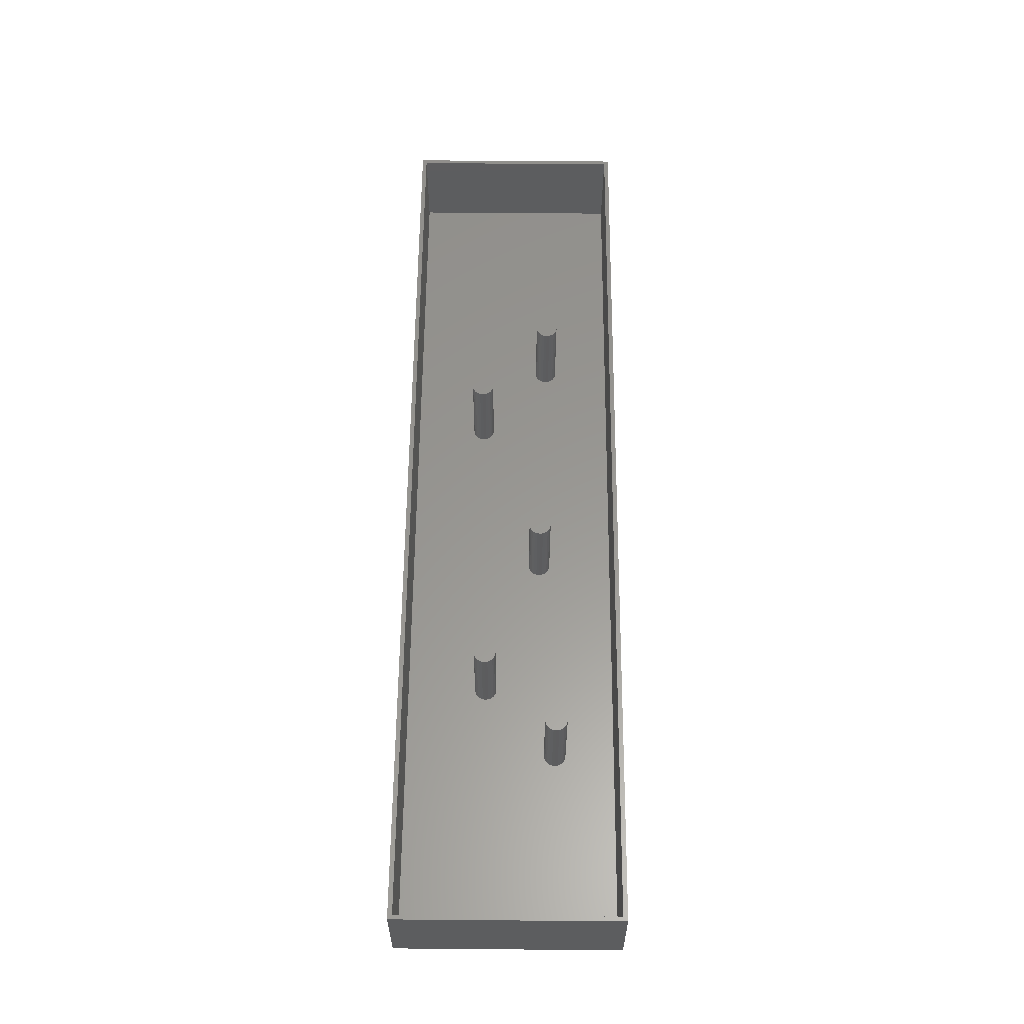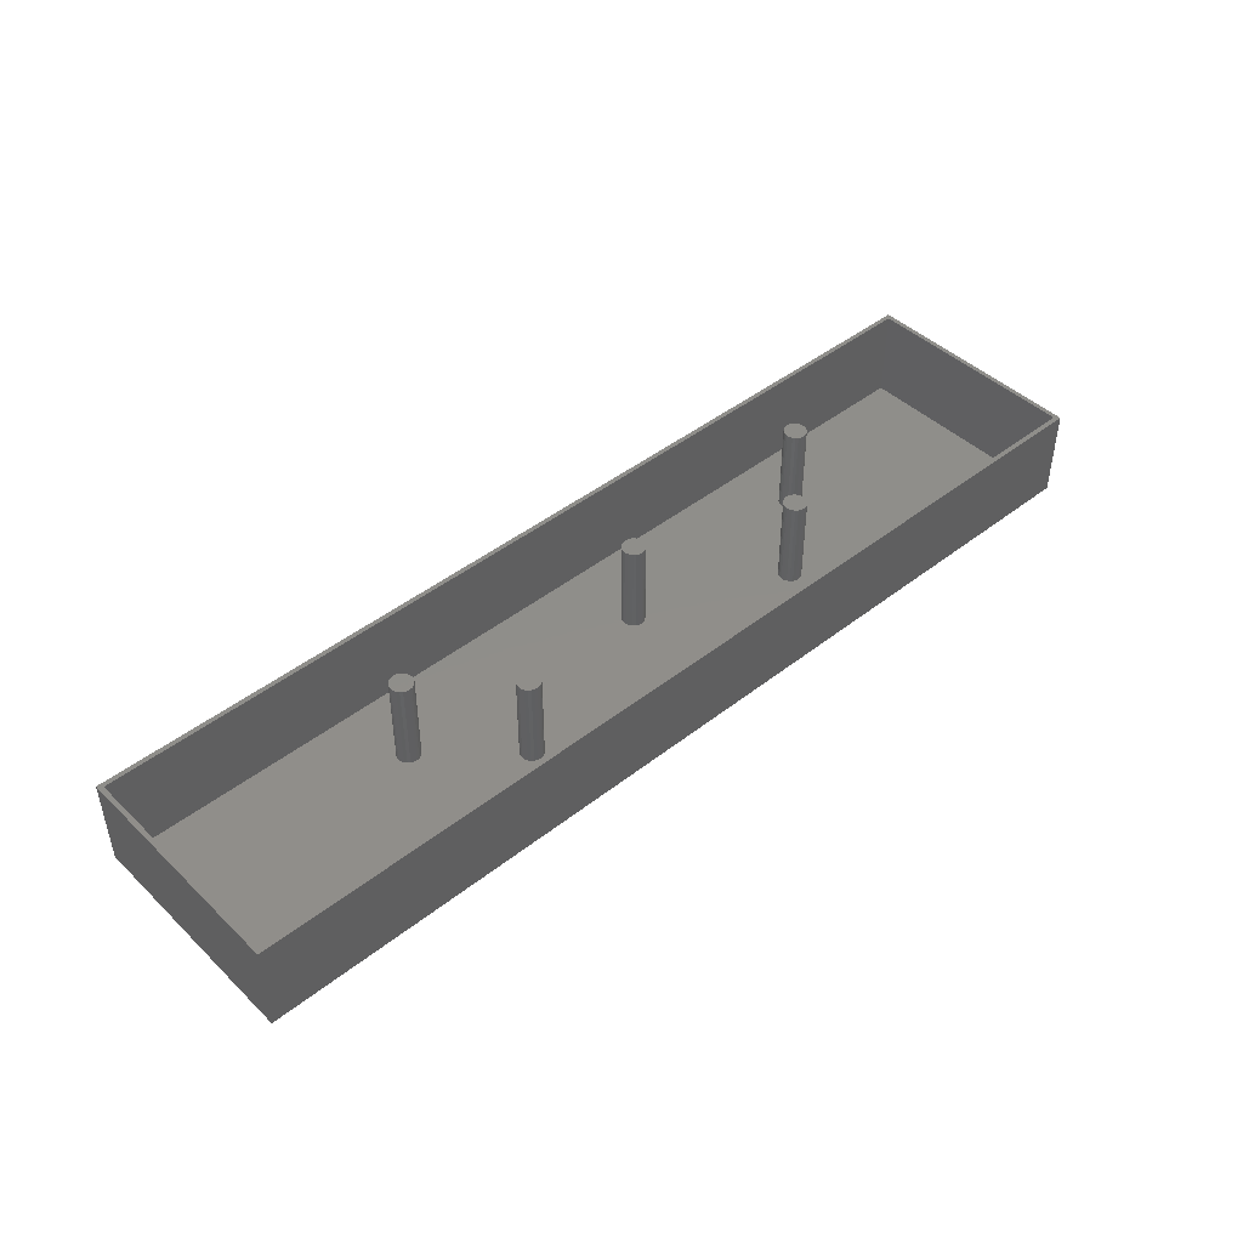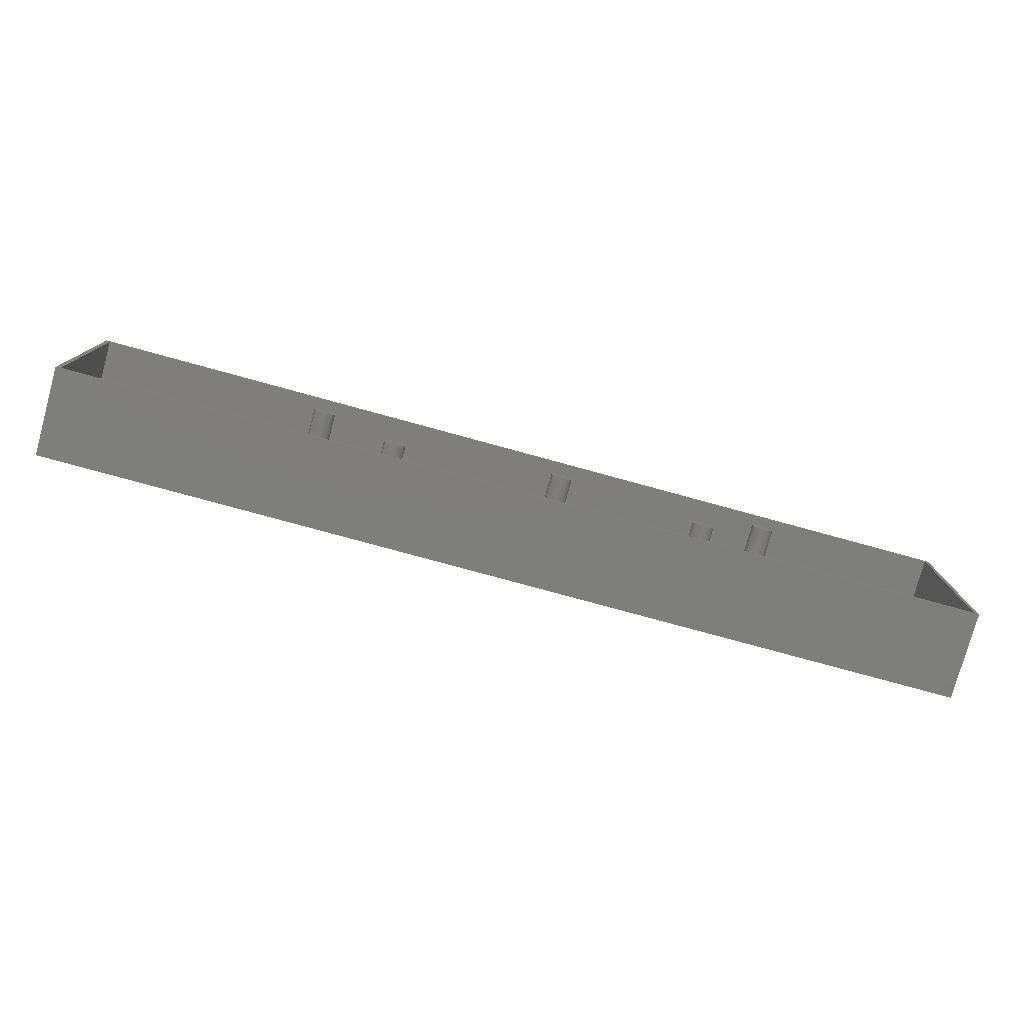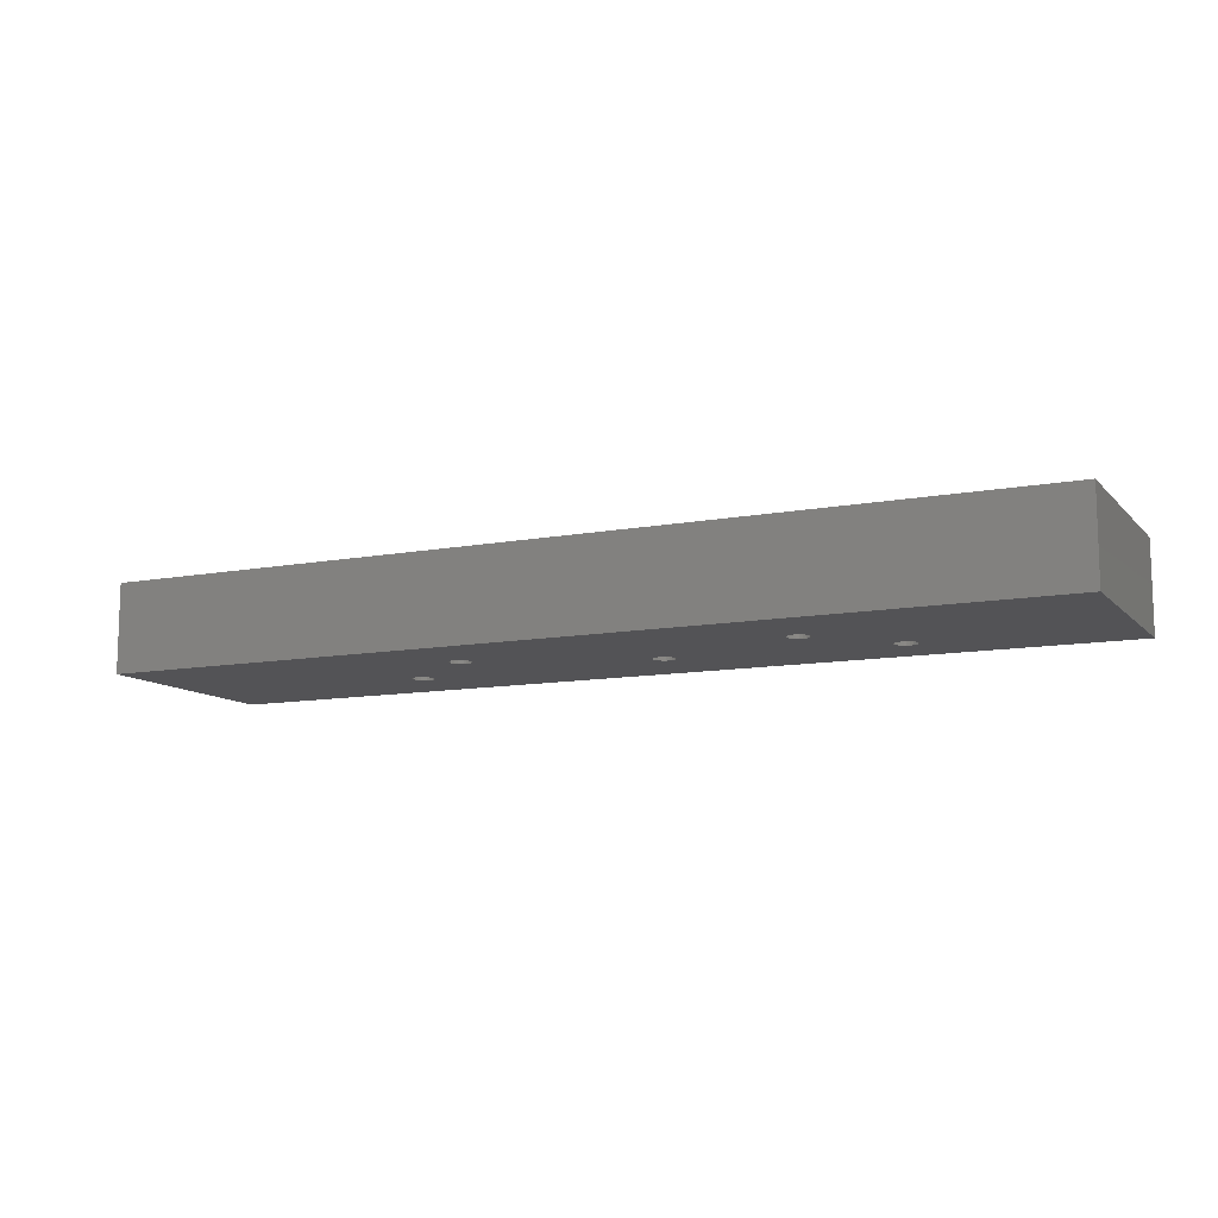
<metadata>
{"format":"stl","ext":"stl","renderer":"f3d","projection":"perspective","resolution":1024,"background":"white","views":[{"elev":58.8,"azim":90.5,"up":"+Z"},{"elev":44.8,"azim":-42.3,"up":"+Z"},{"elev":-77.9,"azim":-15.3,"up":"+Y"},{"elev":-11.0,"azim":25.1,"up":"+Z"}]}
</metadata>
<code>
# stl→obj: 304 verts, 610 faces
v -1 10 0
v -0.8 9.8 0
v -1 0 0
v 41 10 0
v 40.8 9.8 0
v 40.8 0.2 0
v -0.8 0.2 0
v 41 0 0
v -1 0 4
v -0.8 0.2 4
v -1 10 4
v 41 0 4
v 40.8 0.2 4
v 40.8 9.8 4
v -0.8 9.8 4
v 41 10 4
v -0.483 5.129 0
v -0.483 4.871 0
v -0.5 5 0
v -0.433 4.75 0
v -0.433 5.25 0
v -0.3536 4.646 0
v -0.3536 5.354 0
v -0.25 4.567 0
v -0.25 5.433 0
v -0.1294 4.517 0
v -0.1294 5.483 0
v 2.901e-17 4.5 0
v 9.024e-17 5.5 0
v 0.1294 4.517 0
v 0.1294 5.483 0
v 0.25 4.567 0
v 0.25 5.433 0
v 0.3536 4.646 0
v 0.3536 5.354 0
v 0.433 4.75 0
v 0.433 5.25 0
v 0.483 4.871 0
v 0.483 5.129 0
v 0.5 5 0
v 39.52 5.129 0
v 39.52 4.871 0
v 39.5 5 0
v 39.57 5.25 0
v 39.57 4.75 0
v 39.65 5.354 0
v 39.65 4.646 0
v 39.75 5.433 0
v 39.75 4.567 0
v 39.87 5.483 0
v 39.87 4.517 0
v 40 5.5 0
v 40 4.5 0
v 40.13 5.483 0
v 40.13 4.517 0
v 40.25 5.433 0
v 40.25 4.567 0
v 40.35 5.354 0
v 40.35 4.646 0
v 40.43 5.25 0
v 40.43 4.75 0
v 40.48 5.129 0
v 40.48 4.871 0
v 40.5 5 0
v 9.815 6.804 4
v 9.815 6.545 4
v 9.798 6.674 4
v 9.865 6.924 4
v 9.865 6.424 4
v 9.945 7.028 4
v 9.945 6.321 4
v 10.05 6.241 4
v 10.05 7.107 4
v 10.17 6.191 4
v 10.17 7.157 4
v 10.3 7.174 4
v 10.3 6.174 4
v 10.43 7.157 4
v 10.43 6.191 4
v 10.55 7.107 4
v 10.55 6.241 4
v 10.65 6.321 4
v 10.65 7.028 4
v 10.73 6.924 4
v 10.73 6.424 4
v 10.78 6.804 4
v 10.78 6.545 4
v 10.8 6.674 4
v 10.17 7.157 0
v 10.3 7.174 0
v 10.43 7.157 0
v 10.55 7.107 0
v 10.65 7.028 0
v 10.73 6.924 0
v 10.78 6.804 0
v 10.8 6.674 0
v 10.78 6.545 0
v 10.73 6.424 0
v 10.65 6.321 0
v 10.55 6.241 0
v 10.43 6.191 0
v 10.3 6.174 0
v 10.17 6.191 0
v 10.05 6.241 0
v 9.945 6.321 0
v 9.865 6.424 0
v 9.815 6.545 0
v 9.798 6.674 0
v 9.815 6.804 0
v 9.865 6.924 0
v 9.945 7.028 0
v 10.05 7.107 0
v 13.44 3.64 4
v 13.44 3.381 4
v 13.42 3.511 4
v 13.49 3.761 4
v 13.49 3.261 4
v 13.57 3.864 4
v 13.57 3.157 4
v 13.67 3.944 4
v 13.67 3.078 4
v 13.79 3.028 4
v 13.79 3.994 4
v 13.92 4.011 4
v 13.92 3.011 4
v 14.05 3.994 4
v 14.05 3.028 4
v 14.17 3.944 4
v 14.17 3.078 4
v 14.27 3.157 4
v 14.27 3.864 4
v 14.35 3.761 4
v 14.35 3.261 4
v 14.4 3.64 4
v 14.4 3.381 4
v 14.42 3.511 4
v 14.42 3.511 0
v 14.4 3.64 0
v 14.4 3.381 0
v 14.35 3.261 0
v 14.27 3.157 0
v 14.17 3.078 0
v 14.05 3.028 0
v 13.92 3.011 0
v 13.79 3.028 0
v 13.67 3.078 0
v 13.57 3.157 0
v 13.49 3.261 0
v 13.44 3.381 0
v 13.42 3.511 0
v 13.44 3.64 0
v 13.49 3.761 0
v 13.57 3.864 0
v 13.67 3.944 0
v 13.79 3.994 0
v 13.92 4.011 0
v 14.05 3.994 0
v 14.17 3.944 0
v 14.27 3.864 0
v 14.35 3.761 0
v 21.41 6.475 4
v 21.41 6.217 4
v 21.39 6.346 4
v 21.46 6.596 4
v 21.46 6.096 4
v 21.54 6.7 4
v 21.54 5.992 4
v 21.64 6.779 4
v 21.64 5.913 4
v 21.76 5.863 4
v 21.76 6.829 4
v 21.89 6.846 4
v 21.89 5.846 4
v 22.02 6.829 4
v 22.02 5.863 4
v 22.14 6.779 4
v 22.14 5.913 4
v 22.25 5.992 4
v 22.25 6.7 4
v 22.32 6.596 4
v 22.32 6.096 4
v 22.37 6.475 4
v 22.37 6.217 4
v 22.39 6.346 4
v 22.14 5.913 0
v 22.02 5.863 0
v 21.89 5.846 0
v 21.76 5.863 0
v 21.64 5.913 0
v 21.54 5.992 0
v 21.46 6.096 0
v 21.41 6.217 0
v 21.39 6.346 0
v 21.41 6.475 0
v 21.46 6.596 0
v 21.54 6.7 0
v 21.64 6.779 0
v 21.76 6.829 0
v 21.89 6.846 0
v 22.02 6.829 0
v 22.14 6.779 0
v 22.25 6.7 0
v 22.32 6.596 0
v 22.37 6.475 0
v 22.39 6.346 0
v 22.37 6.217 0
v 22.32 6.096 0
v 22.25 5.992 0
v 31.8 7.553 5.775e-15
v 31.68 7.503 5.775e-15
v 31.58 7.423 5.775e-15
v 28.26 4.193 0
v 28.18 4.09 0
v 28.13 3.969 0
v 28.12 3.84 0
v 28.37 4.273 0
v 28.49 4.323 0
v 28.62 4.34 0
v 28.75 4.323 0
v 28.87 4.273 0
v 28.97 4.193 0
v 31.5 7.32 5.775e-15
v 29.05 4.09 0
v 29.1 3.969 0
v 29.12 3.84 0
v 31.45 7.199 5.775e-15
v 31.43 7.07 5.775e-15
v 31.93 7.57 5.775e-15
v 32.06 7.553 5.775e-15
v 32.18 7.503 5.775e-15
v 32.29 7.423 5.775e-15
v 32.37 7.32 5.775e-15
v 32.42 7.199 5.775e-15
v 32.43 7.07 5.775e-15
v 28.49 3.357 0
v 28.37 3.407 0
v 28.26 3.486 0
v 28.18 3.59 0
v 28.13 3.71 0
v 28.62 3.34 0
v 28.75 3.357 0
v 28.87 3.407 0
v 28.97 3.486 0
v 29.05 3.59 0
v 29.1 3.71 0
v 31.68 6.637 5.775e-15
v 31.58 6.716 5.775e-15
v 31.5 6.82 5.775e-15
v 31.45 6.94 5.775e-15
v 31.8 6.587 5.775e-15
v 31.93 6.57 5.775e-15
v 32.06 6.587 5.775e-15
v 32.18 6.637 5.775e-15
v 32.29 6.716 5.775e-15
v 32.37 6.82 5.775e-15
v 32.42 6.94 5.775e-15
v 28.13 3.969 4
v 28.13 3.71 4
v 28.12 3.84 4
v 28.18 4.09 4
v 28.18 3.59 4
v 28.26 4.193 4
v 28.26 3.486 4
v 28.37 4.273 4
v 28.37 3.407 4
v 28.49 4.323 4
v 28.49 3.357 4
v 28.62 4.34 4
v 28.62 3.34 4
v 28.75 4.323 4
v 28.75 3.357 4
v 28.87 4.273 4
v 28.87 3.407 4
v 28.97 4.193 4
v 28.97 3.486 4
v 29.05 4.09 4
v 29.05 3.59 4
v 29.1 3.969 4
v 29.1 3.71 4
v 29.12 3.84 4
v 31.45 7.199 4
v 31.45 6.94 4
v 31.43 7.07 4
v 31.5 7.32 4
v 31.5 6.82 4
v 31.58 7.423 4
v 31.58 6.716 4
v 31.68 7.503 4
v 31.68 6.637 4
v 31.8 7.553 4
v 31.8 6.587 4
v 31.93 7.57 4
v 31.93 6.57 4
v 32.06 7.553 4
v 32.06 6.587 4
v 32.18 7.503 4
v 32.18 6.637 4
v 32.29 7.423 4
v 32.29 6.716 4
v 32.37 7.32 4
v 32.37 6.82 4
v 32.42 7.199 4
v 32.42 6.94 4
v 32.43 7.07 4
f 1 2 3
f 2 1 4
f 2 4 5
f 5 4 6
f 3 7 8
f 7 3 2
f 8 7 6
f 8 6 4
f 9 10 11
f 10 9 12
f 10 12 13
f 13 12 14
f 11 15 16
f 15 11 10
f 16 15 14
f 16 14 12
f 12 3 8
f 3 12 9
f 11 3 9
f 3 11 1
f 11 4 1
f 4 11 16
f 4 12 8
f 12 4 16
f 14 6 13
f 6 14 5
f 14 2 5
f 2 14 15
f 2 10 7
f 10 2 15
f 10 6 7
f 6 10 13
f 17 18 19
f 18 17 20
f 20 17 21
f 20 21 22
f 22 21 23
f 22 23 24
f 24 23 25
f 24 25 26
f 26 25 27
f 26 27 28
f 28 27 29
f 28 29 30
f 30 29 31
f 30 31 32
f 32 31 33
f 32 33 34
f 34 33 35
f 34 35 36
f 36 35 37
f 36 37 38
f 38 37 39
f 38 39 40
f 41 42 43
f 42 41 44
f 42 44 45
f 45 44 46
f 45 46 47
f 47 46 48
f 47 48 49
f 49 48 50
f 49 50 51
f 51 50 52
f 51 52 53
f 53 52 54
f 53 54 55
f 55 54 56
f 55 56 57
f 57 56 58
f 57 58 59
f 59 58 60
f 59 60 61
f 61 60 62
f 61 62 63
f 63 62 64
f 65 66 67
f 66 65 68
f 66 68 69
f 69 68 70
f 69 70 71
f 71 70 72
f 72 70 73
f 72 73 74
f 74 73 75
f 74 75 76
f 74 76 77
f 77 76 78
f 77 78 79
f 79 78 80
f 79 80 81
f 81 80 82
f 82 80 83
f 82 83 84
f 82 84 85
f 85 84 86
f 85 86 87
f 87 86 88
f 76 89 90
f 89 76 75
f 78 90 91
f 90 78 76
f 80 91 92
f 91 80 78
f 83 92 93
f 92 83 80
f 83 94 84
f 94 83 93
f 84 95 86
f 95 84 94
f 86 96 88
f 96 86 95
f 88 97 87
f 97 88 96
f 87 98 85
f 98 87 97
f 85 99 82
f 99 85 98
f 81 99 100
f 99 81 82
f 79 100 101
f 100 79 81
f 77 101 102
f 101 77 79
f 74 102 103
f 102 74 77
f 72 103 104
f 103 72 74
f 71 104 105
f 104 71 72
f 106 71 105
f 71 106 69
f 107 69 106
f 69 107 66
f 108 66 107
f 66 108 67
f 109 67 108
f 67 109 65
f 110 65 109
f 65 110 68
f 111 68 110
f 68 111 70
f 73 111 112
f 111 73 70
f 75 112 89
f 112 75 73
f 113 114 115
f 114 113 116
f 114 116 117
f 117 116 118
f 117 118 119
f 119 118 120
f 119 120 121
f 121 120 122
f 122 120 123
f 122 123 124
f 122 124 125
f 125 124 126
f 125 126 127
f 127 126 128
f 127 128 129
f 129 128 130
f 130 128 131
f 130 131 132
f 130 132 133
f 133 132 134
f 133 134 135
f 135 134 136
f 134 137 136
f 137 134 138
f 136 139 135
f 139 136 137
f 135 140 133
f 140 135 139
f 133 141 130
f 141 133 140
f 129 141 142
f 141 129 130
f 127 142 143
f 142 127 129
f 125 143 144
f 143 125 127
f 122 144 145
f 144 122 125
f 121 145 146
f 145 121 122
f 119 146 147
f 146 119 121
f 148 119 147
f 119 148 117
f 149 117 148
f 117 149 114
f 150 114 149
f 114 150 115
f 151 115 150
f 115 151 113
f 152 113 151
f 113 152 116
f 153 116 152
f 116 153 118
f 120 153 154
f 153 120 118
f 123 154 155
f 154 123 120
f 124 155 156
f 155 124 123
f 126 156 157
f 156 126 124
f 128 157 158
f 157 128 126
f 131 158 159
f 158 131 128
f 131 160 132
f 160 131 159
f 132 138 134
f 138 132 160
f 161 162 163
f 162 161 164
f 162 164 165
f 165 164 166
f 165 166 167
f 167 166 168
f 167 168 169
f 169 168 170
f 170 168 171
f 170 171 172
f 170 172 173
f 173 172 174
f 173 174 175
f 175 174 176
f 175 176 177
f 177 176 178
f 178 176 179
f 178 179 180
f 178 180 181
f 181 180 182
f 181 182 183
f 183 182 184
f 175 185 186
f 185 175 177
f 173 186 187
f 186 173 175
f 170 187 188
f 187 170 173
f 169 188 189
f 188 169 170
f 167 189 190
f 189 167 169
f 191 167 190
f 167 191 165
f 192 165 191
f 165 192 162
f 193 162 192
f 162 193 163
f 194 163 193
f 163 194 161
f 195 161 194
f 161 195 164
f 196 164 195
f 164 196 166
f 168 196 197
f 196 168 166
f 171 197 198
f 197 171 168
f 172 198 199
f 198 172 171
f 174 199 200
f 199 174 172
f 176 200 201
f 200 176 174
f 179 201 202
f 201 179 176
f 179 203 180
f 203 179 202
f 180 204 182
f 204 180 203
f 182 205 184
f 205 182 204
f 184 206 183
f 206 184 205
f 183 207 181
f 207 183 206
f 181 208 178
f 208 181 207
f 177 208 185
f 208 177 178
f 2 19 7
f 19 2 17
f 17 2 21
f 21 2 23
f 23 2 25
f 25 2 27
f 27 2 89
f 89 2 90
f 90 2 5
f 27 89 29
f 29 89 31
f 31 89 33
f 33 89 35
f 35 89 37
f 37 89 39
f 39 89 40
f 40 89 112
f 40 112 111
f 40 111 110
f 40 110 109
f 40 109 108
f 90 5 91
f 91 5 92
f 92 5 93
f 93 5 94
f 94 5 95
f 95 5 96
f 96 5 198
f 96 198 155
f 96 155 154
f 96 154 153
f 96 153 152
f 96 152 151
f 96 151 150
f 155 198 156
f 156 198 157
f 157 198 158
f 158 198 159
f 159 198 160
f 160 198 197
f 160 197 138
f 138 197 137
f 137 197 196
f 137 196 195
f 137 195 194
f 137 194 193
f 198 5 199
f 199 5 200
f 200 5 201
f 201 5 202
f 202 5 203
f 203 5 204
f 204 5 205
f 205 5 209
f 205 209 210
f 205 210 211
f 205 211 212
f 205 212 213
f 205 213 214
f 205 214 215
f 212 211 216
f 216 211 217
f 217 211 218
f 218 211 219
f 219 211 220
f 220 211 221
f 221 211 222
f 221 222 223
f 223 222 224
f 224 222 225
f 225 222 226
f 225 226 227
f 209 5 228
f 228 5 229
f 229 5 230
f 230 5 231
f 231 5 232
f 232 5 233
f 233 5 234
f 234 5 41
f 234 41 43
f 41 5 44
f 44 5 46
f 46 5 48
f 48 5 50
f 50 5 52
f 52 5 54
f 54 5 56
f 56 5 58
f 58 5 60
f 60 5 62
f 62 5 64
f 7 144 6
f 144 7 28
f 28 7 26
f 26 7 24
f 24 7 22
f 22 7 20
f 20 7 18
f 18 7 19
f 144 28 30
f 144 30 32
f 144 32 34
f 144 34 36
f 144 36 145
f 145 36 38
f 145 38 40
f 145 40 146
f 146 40 147
f 147 40 105
f 105 40 106
f 106 40 107
f 107 40 108
f 147 105 104
f 147 104 103
f 147 103 102
f 147 102 101
f 147 101 100
f 147 100 99
f 147 99 98
f 147 98 97
f 147 97 96
f 147 96 148
f 148 96 149
f 149 96 150
f 6 144 143
f 6 143 142
f 6 142 141
f 6 141 140
f 6 140 139
f 6 139 137
f 6 137 235
f 235 137 188
f 188 137 189
f 189 137 190
f 190 137 191
f 191 137 192
f 192 137 193
f 235 188 187
f 235 187 186
f 235 186 185
f 235 185 236
f 236 185 208
f 236 208 207
f 236 207 206
f 236 206 205
f 236 205 237
f 237 205 238
f 238 205 239
f 239 205 215
f 6 235 240
f 6 240 241
f 6 241 242
f 6 242 243
f 6 243 244
f 6 244 245
f 6 245 225
f 6 225 246
f 246 225 247
f 247 225 248
f 248 225 249
f 249 225 227
f 6 246 250
f 6 250 251
f 6 251 252
f 6 252 253
f 6 253 254
f 6 254 255
f 6 255 256
f 6 256 234
f 6 234 42
f 42 234 43
f 6 42 45
f 6 45 47
f 6 47 49
f 6 49 51
f 6 51 53
f 6 53 55
f 6 55 57
f 6 57 59
f 6 59 61
f 6 61 63
f 6 63 64
f 6 64 5
f 257 258 259
f 258 257 260
f 258 260 261
f 261 260 262
f 261 262 263
f 263 262 264
f 263 264 265
f 265 264 266
f 265 266 267
f 267 266 268
f 267 268 269
f 269 268 270
f 269 270 271
f 271 270 272
f 271 272 273
f 273 272 274
f 273 274 275
f 275 274 276
f 275 276 277
f 277 276 278
f 277 278 279
f 279 278 280
f 214 259 215
f 259 214 257
f 213 257 214
f 257 213 260
f 212 260 213
f 260 212 262
f 264 212 216
f 212 264 262
f 266 216 217
f 216 266 264
f 268 217 218
f 217 268 266
f 270 218 219
f 218 270 268
f 272 219 220
f 219 272 270
f 274 220 221
f 220 274 272
f 274 223 276
f 223 274 221
f 276 224 278
f 224 276 223
f 278 225 280
f 225 278 224
f 280 245 279
f 245 280 225
f 279 244 277
f 244 279 245
f 277 243 275
f 243 277 244
f 273 243 242
f 243 273 275
f 271 242 241
f 242 271 273
f 269 241 240
f 241 269 271
f 267 240 235
f 240 267 269
f 265 235 236
f 235 265 267
f 263 236 237
f 236 263 265
f 238 263 237
f 263 238 261
f 239 261 238
f 261 239 258
f 215 258 239
f 258 215 259
f 281 282 283
f 282 281 284
f 282 284 285
f 285 284 286
f 285 286 287
f 287 286 288
f 287 288 289
f 289 288 290
f 289 290 291
f 291 290 292
f 291 292 293
f 293 292 294
f 293 294 295
f 295 294 296
f 295 296 297
f 297 296 298
f 297 298 299
f 299 298 300
f 299 300 301
f 301 300 302
f 301 302 303
f 303 302 304
f 303 255 301
f 255 303 256
f 301 254 299
f 254 301 255
f 297 254 253
f 254 297 299
f 295 253 252
f 253 295 297
f 293 252 251
f 252 293 295
f 291 251 250
f 251 291 293
f 289 250 246
f 250 289 291
f 287 246 247
f 246 287 289
f 248 287 247
f 287 248 285
f 249 285 248
f 285 249 282
f 227 282 249
f 282 227 283
f 226 283 227
f 283 226 281
f 222 281 226
f 281 222 284
f 211 284 222
f 284 211 286
f 288 211 210
f 211 288 286
f 290 210 209
f 210 290 288
f 292 209 228
f 209 292 290
f 294 228 229
f 228 294 292
f 296 229 230
f 229 296 294
f 298 230 231
f 230 298 296
f 298 232 300
f 232 298 231
f 300 233 302
f 233 300 232
f 302 234 304
f 234 302 233
f 304 256 303
f 256 304 234

</code>
